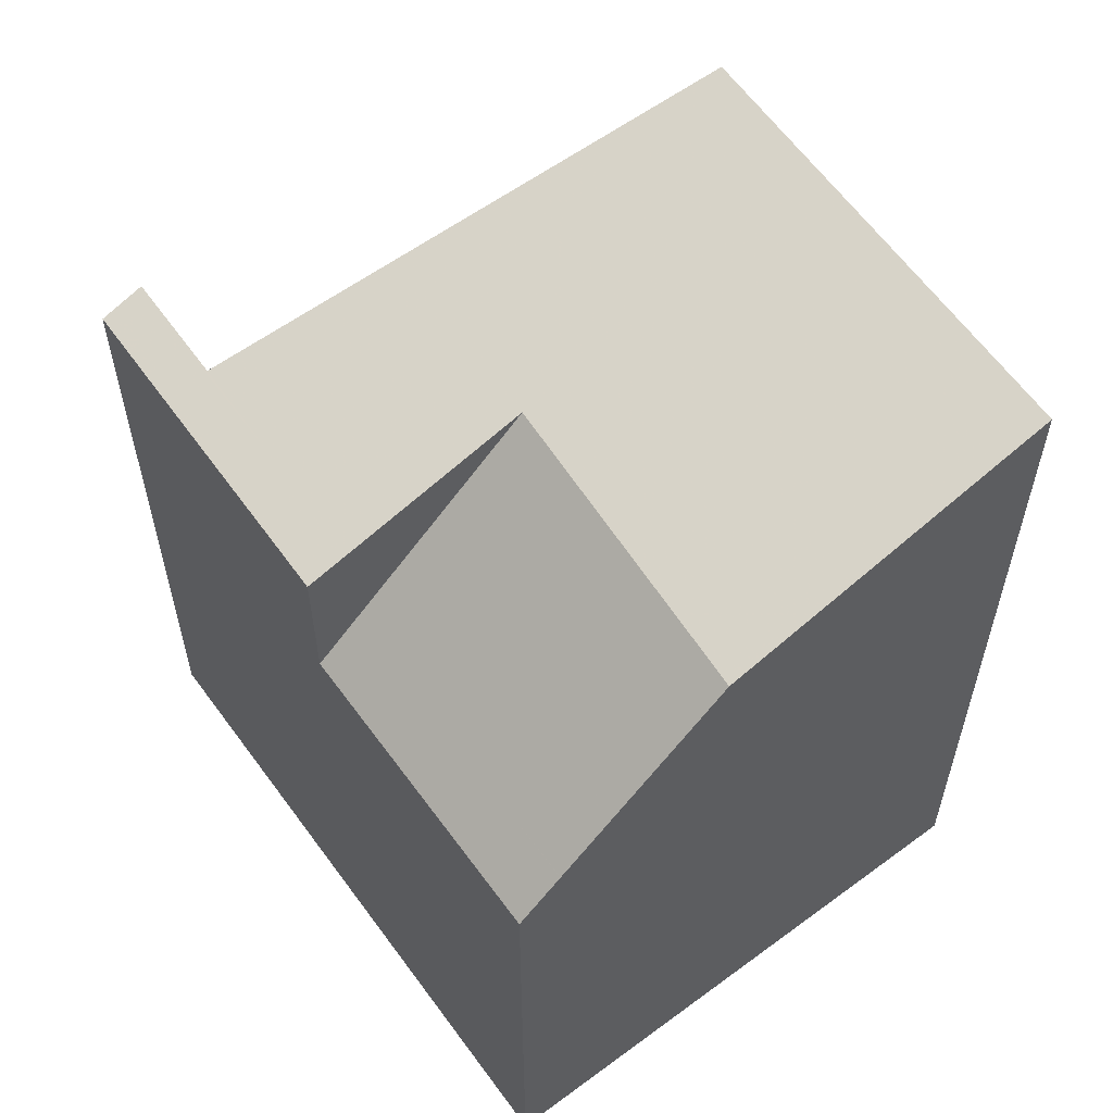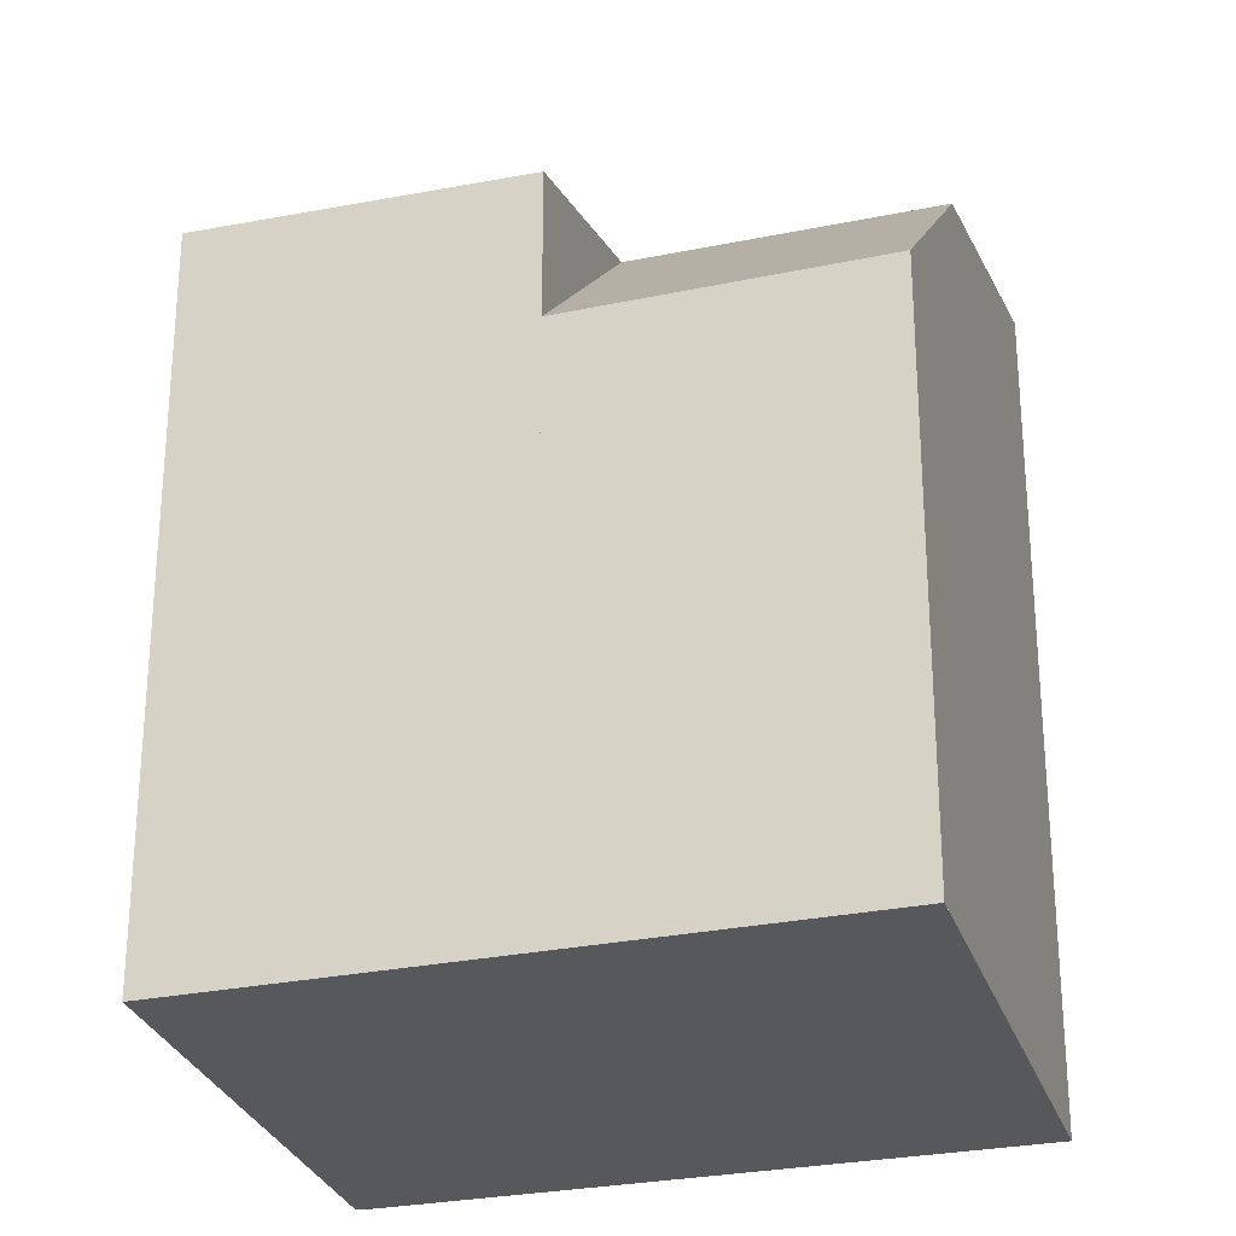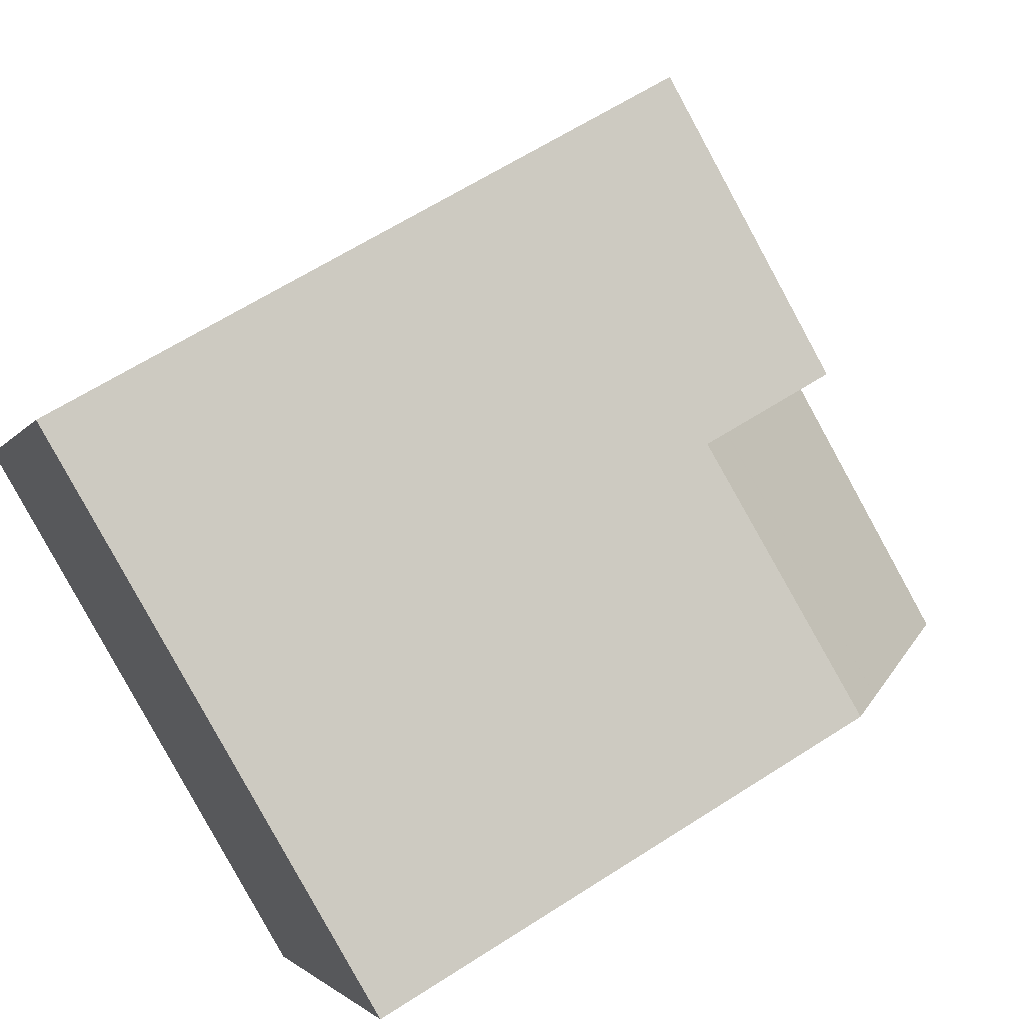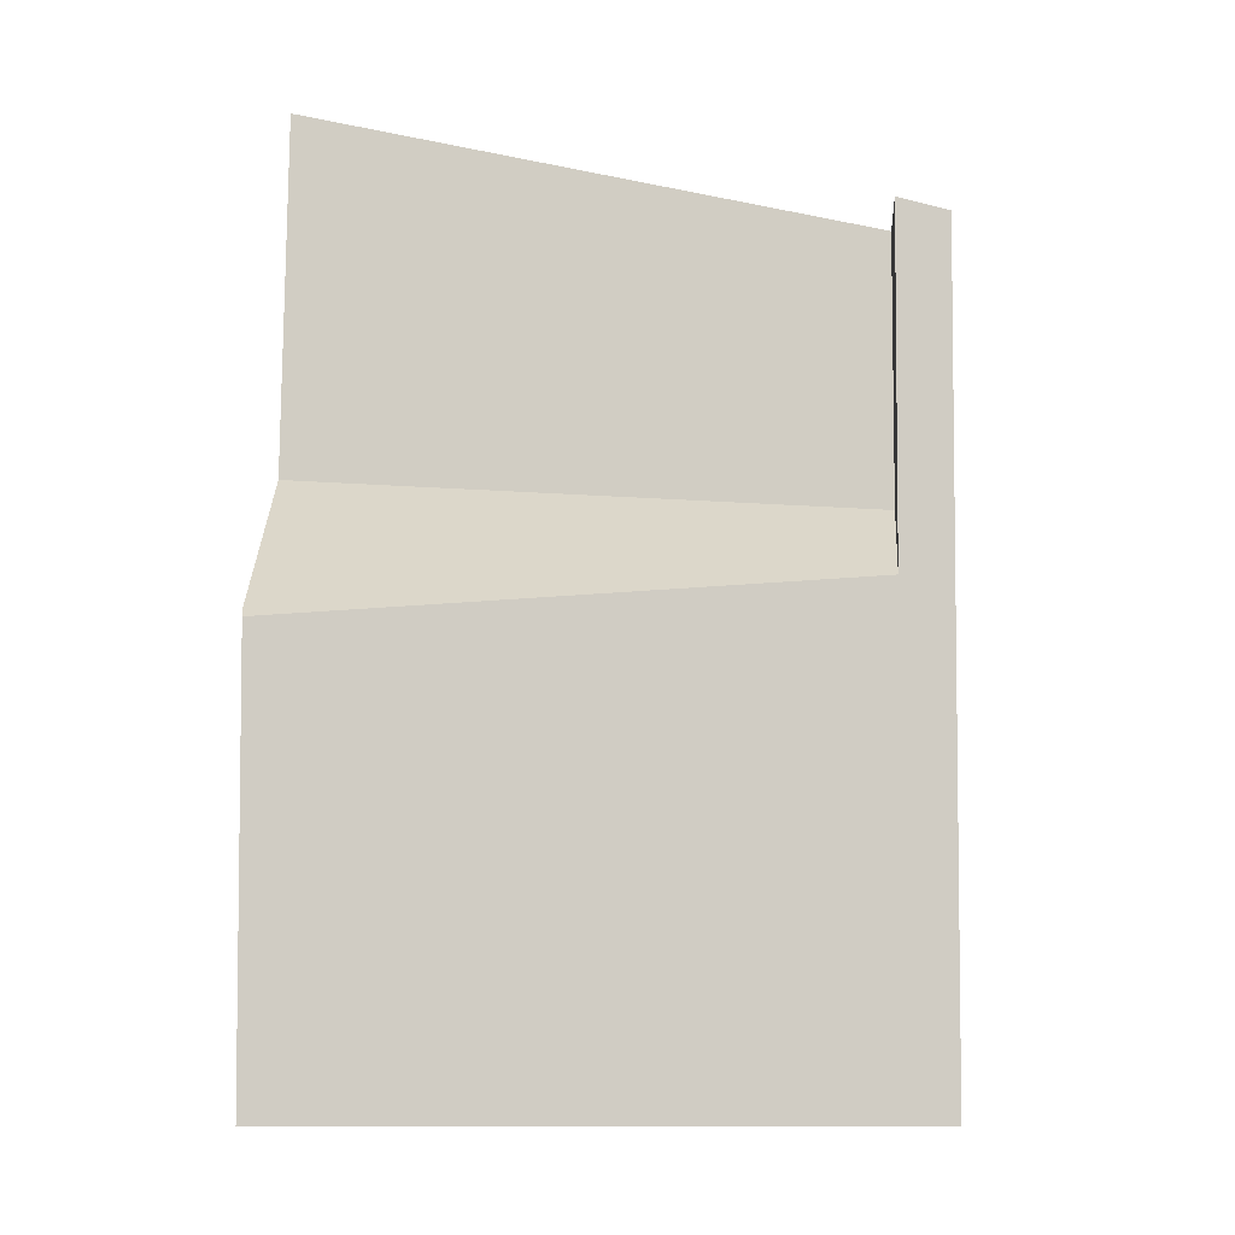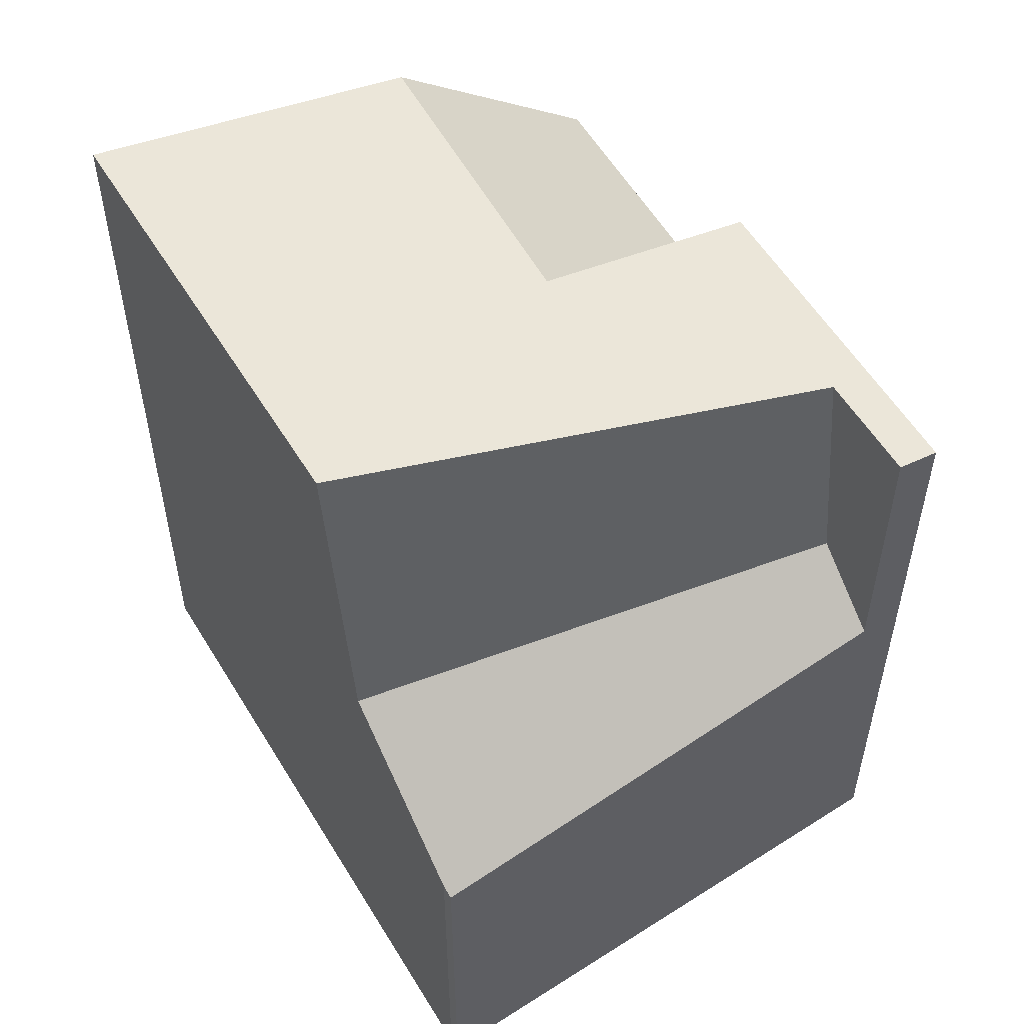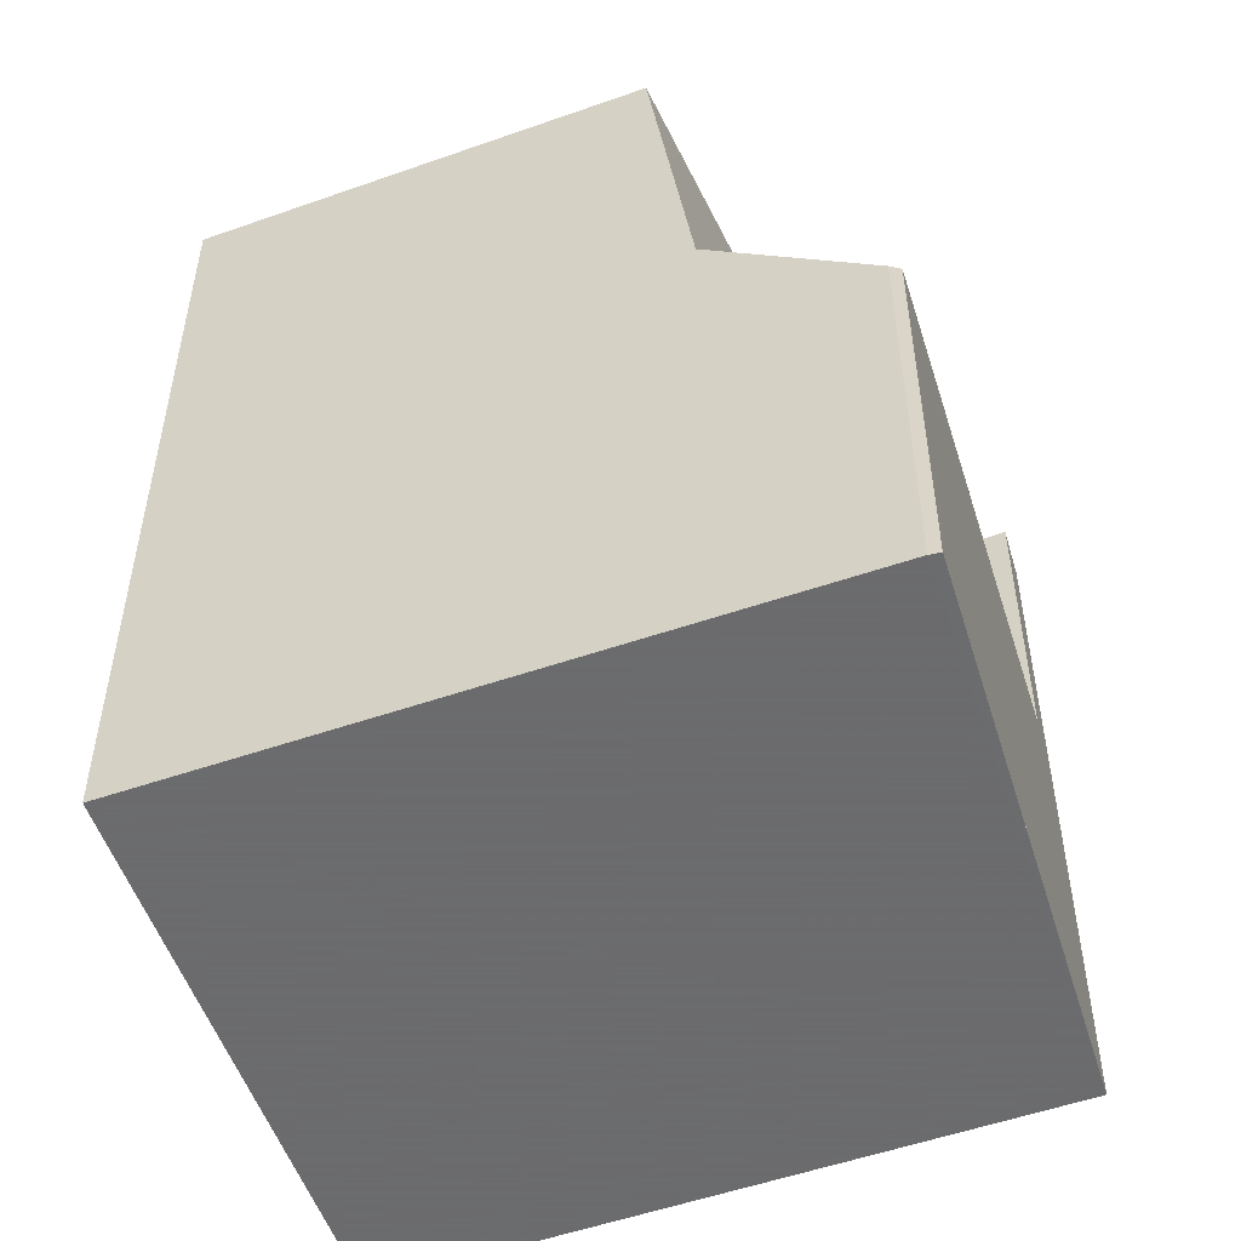
<metadata>
{"format":"obj","ext":"obj","renderer":"f3d","projection":"perspective","resolution":1024,"background":"white","views":[{"elev":60.9,"azim":-100.1,"up":"+Z"},{"elev":-27.7,"azim":-136.3,"up":"+Z"},{"elev":63.1,"azim":-123.1,"up":"+Y"},{"elev":-5.9,"azim":119.3,"up":"+Z"},{"elev":56.7,"azim":85.2,"up":"+Z"},{"elev":-53.5,"azim":46.2,"up":"+Z"}]}
</metadata>
<code>
v -271.9 -1228 7.31
v -275.2 -1236 8.597
v -277.9 -1231 5.738
v -269.1 -1233 4.017
v -269.2 -1233 4.103
v -272.8 -1228 7.285
v -271.1 -1234 8.703
v -272.1 -1231 7.895
v -276.8 -1233 7.717
v -274.9 -1232 7.789
v -274.5 -1236 8.616
v -272.8 -1229 7.32
v -271.1 -1234 8.703
v -276.8 -1233 7.717
v -275 -1229 7.227
v -271.7 -1228 7.425
v -272.7 -1229 7.398
v -270.7 -1234 5.375
v -272.1 -1231 7.895
v -273.9 -1232 7.827
v -275 -1229 5.734
v -272.6 -1229 6.131
v -271.7 -1228 6.13
v -275 -1229 7.028
v -274.4 -1231 6.975
v -272.4 -1229 4.981
v -274.9 -1232 7.789
v -271.7 -1228 4.351
v -270.7 -1234 5.375
v -274.9 -1230 7.022
v -274.9 -1230 5.861
v -271.8 -1228 7.346
v -277.8 -1231 5.865
v -274.9 -1230 7.263
v -272.2 -1228 7.335
v -272.1 -1229 7.414
v -269.5 -1233 4.354
v -272.1 -1229 6.13
v -272.1 -1229 4.69
v -272.3 -1228 7.299
v -276.7 -1233 7.721
v -275.2 -1236 8.599
v -277.8 -1231 5.738
v -277.7 -1231 5.865
v -276.7 -1233 7.721
v -269.5 -1233 4.355
v -269.2 -1233 4.093
v -270.7 -1234 5.375
v -275.3 -1236 8.589
v -275.2 -1236 8.591
v -274.5 -1236 8.61
v -271.1 -1234 8.7
v -270.7 -1234 5.375
v -271.1 -1234 8.7
v -275 -1229 5.734
v -274.9 -1230 5.861
v -273.9 -1232 7.827
v -274.4 -1231 6.975
v -272.4 -1235 8.666
v -273.9 -1232 7.827
v -272.4 -1235 8.67
v -274.9 -1230 7.263
v -275 -1229 7.227
v -272.4 -1229 4.981
v -274.8 -1230 6.135
v -277.6 -1231 6.139
v -272.1 -1229 4.69
v -271.7 -1228 4.351
v -272.4 -1229 4.981
v -272.7 -1229 7.398
v -274.8 -1230 7.342
v -272.7 -1229 7.398
v -272.1 -1229 7.414
v -272.6 -1229 6.131
v -274.8 -1230 7.011
v -274.8 -1230 6.135
v -277.7 -1231 6.14
v -274.8 -1230 7.342
v -271.7 -1228 7.425
v -277 -1231 6.139
v -274.8 -1230 6.125
v -277.6 -1231 6.142
v -274.8 -1230 7.339
v -272.1 -1229 7.408
v -272.7 -1229 7.393
v -277.7 -1231 6.142
v -271.7 -1228 7.418
v -274.8 -1230 6.125
v -274.8 -1230 7.011
v -274.8 -1230 7.339
v -271.3 -1234 8.696
v -272.8 -1231 7.87
v -273.7 -1229 7.368
v -273.8 -1229 7.294
v -273.7 -1229 7.372
v -271.3 -1234 8.699
v -273.9 -1229 7.257
v -271.8 -1228 7.346
v -271.9 -1228 7.31
v -271.9 -1228 -8.882e-16
v -271.8 -1228 0
v -275.3 -1236 8.589
v -275.2 -1236 8.597
v -275.2 -1236 1.776e-15
v -275.3 -1236 1.776e-15
v -277.8 -1231 5.738
v -277.9 -1231 5.738
v -277.9 -1231 0
v -277.8 -1231 0
v -269.2 -1233 4.093
v -269.1 -1233 4.017
v -269.1 -1233 -8.882e-16
v -269.2 -1233 0
v -269.5 -1233 4.354
v -269.2 -1233 4.103
v -269.2 -1233 0
v -269.5 -1233 0
v -272.3 -1228 7.299
v -272.8 -1228 7.285
v -272.8 -1228 0
v -272.3 -1228 0
v -271.3 -1234 8.699
v -271.1 -1234 8.703
v -271.1 -1234 0
v -271.3 -1234 0
v -275.2 -1236 8.599
v -274.5 -1236 8.616
v -274.5 -1236 0
v -275.2 -1236 0
v -277.7 -1231 6.142
v -276.8 -1233 7.717
v -276.8 -1233 0
v -277.7 -1231 8.882e-16
v -271.1 -1234 8.703
v -270.7 -1234 5.375
v -270.7 -1234 0
v -271.1 -1234 0
v -271.7 -1228 7.418
v -271.8 -1228 7.346
v -271.8 -1228 0
v -271.7 -1228 0
v -277.9 -1231 5.738
v -277.8 -1231 5.865
v -277.8 -1231 0
v -277.9 -1231 0
v -270.7 -1234 5.375
v -269.5 -1233 4.354
v -269.5 -1233 0
v -270.7 -1234 0
v -271.9 -1228 7.31
v -272.3 -1228 7.299
v -272.3 -1228 0
v -271.9 -1228 -8.882e-16
v -275.2 -1236 8.597
v -275.2 -1236 8.599
v -275.2 -1236 0
v -275.2 -1236 1.776e-15
v -275 -1229 5.734
v -277.8 -1231 5.738
v -277.8 -1231 0
v -275 -1229 0
v -269.2 -1233 4.103
v -269.2 -1233 4.093
v -269.2 -1233 0
v -269.2 -1233 0
v -276.8 -1233 7.717
v -275.3 -1236 8.589
v -275.3 -1236 1.776e-15
v -276.8 -1233 0
v -274.5 -1236 8.616
v -272.4 -1235 8.67
v -272.4 -1235 0
v -274.5 -1236 0
v -273.9 -1229 7.257
v -275 -1229 7.227
v -275 -1229 8.882e-16
v -273.9 -1229 8.882e-16
v -269.1 -1233 4.017
v -271.7 -1228 4.351
v -271.7 -1228 0
v -269.1 -1233 -8.882e-16
v -277.8 -1231 5.865
v -277.7 -1231 6.14
v -277.7 -1231 0
v -277.8 -1231 0
v -277.7 -1231 6.14
v -277.7 -1231 6.142
v -277.7 -1231 8.882e-16
v -277.7 -1231 0
v -271.7 -1228 7.425
v -271.7 -1228 7.418
v -271.7 -1228 0
v -271.7 -1228 0
v -272.4 -1235 8.67
v -271.3 -1234 8.699
v -271.3 -1234 0
v -272.4 -1235 0
v -272.8 -1228 7.285
v -273.9 -1229 7.257
v -273.9 -1229 8.882e-16
v -272.8 -1228 0
v -277.9 -1231 0
v -271.9 -1228 0
v -269.1 -1233 0
v -269.2 -1233 0
v -275.2 -1236 0
f 91 52 7 96
f 31 21 24 30
f 95 72 8 92
f 51 11 42 50
f 97 6 12 94
f 44 33 3 43
f 46 37 18 53
f 39 26 22 38
f 38 22 17 36
f 30 24 15 34
f 89 75 76 88
f 35 12 6 40
f 77 33 44 66
f 90 78 75 89
f 57 27 58
f 47 5 37 46
f 38 23 28 39
f 36 16 23 38
f 40 1 32 35
f 50 42 2 49
f 56 44 43 55
f 81 65 80
f 68 4 47 46 67
f 49 9 41 50
f 92 8 52 91
f 50 41 10 51
f 67 46 53 69
f 48 29 13 54
f 59 51 10 60
f 61 11 51 59
f 80 65 58 27 45 82
f 85 12 35 84
f 94 12 85 93
f 74 19 70
f 75 25 76
f 82 45 14 86
f 78 20 25 75
f 64 48 54 19 74
f 84 35 32 87
f 80 66 44 56 81
f 82 66 80
f 84 73 72 85
f 93 85 72 95
f 86 77 66 82
f 87 79 73 84
f 88 31 30 89
f 89 30 34 90
f 91 59 60 92
f 93 83 62 94
f 95 71 83 93
f 96 61 59 91
f 92 60 71 95
f 94 62 63 97
f 99 100 101 98
f 103 104 105 102
f 107 108 109 106
f 111 112 113 110
f 115 116 117 114
f 119 120 121 118
f 123 124 125 122
f 127 128 129 126
f 131 132 133 130
f 135 136 137 134
f 139 140 141 138
f 143 144 145 142
f 147 148 149 146
f 151 152 153 150
f 155 156 157 154
f 159 160 161 158
f 163 164 165 162
f 167 168 169 166
f 171 172 173 170
f 175 176 177 174
f 179 180 181 178
f 183 184 185 182
f 187 188 189 186
f 191 192 193 190
f 195 196 197 194
f 199 200 201 198
f 203 204 205 206 202

</code>
